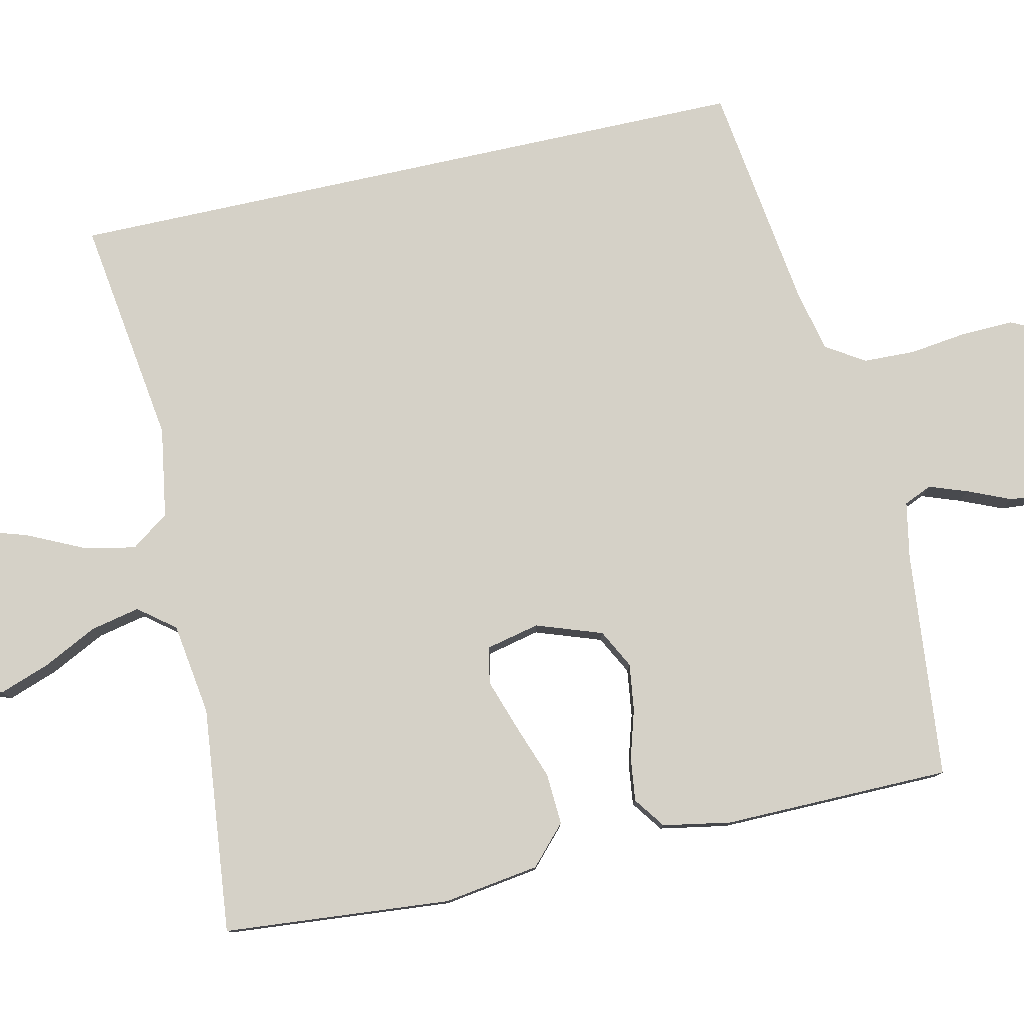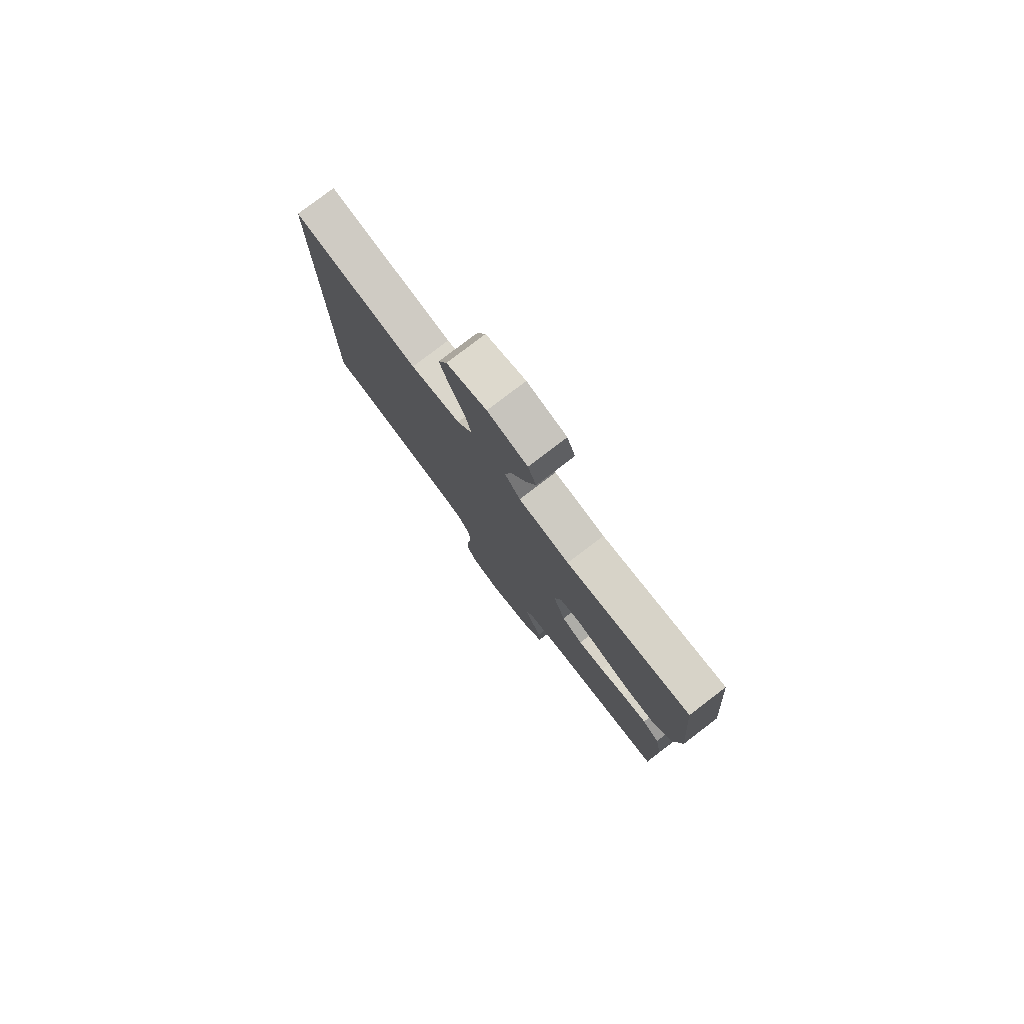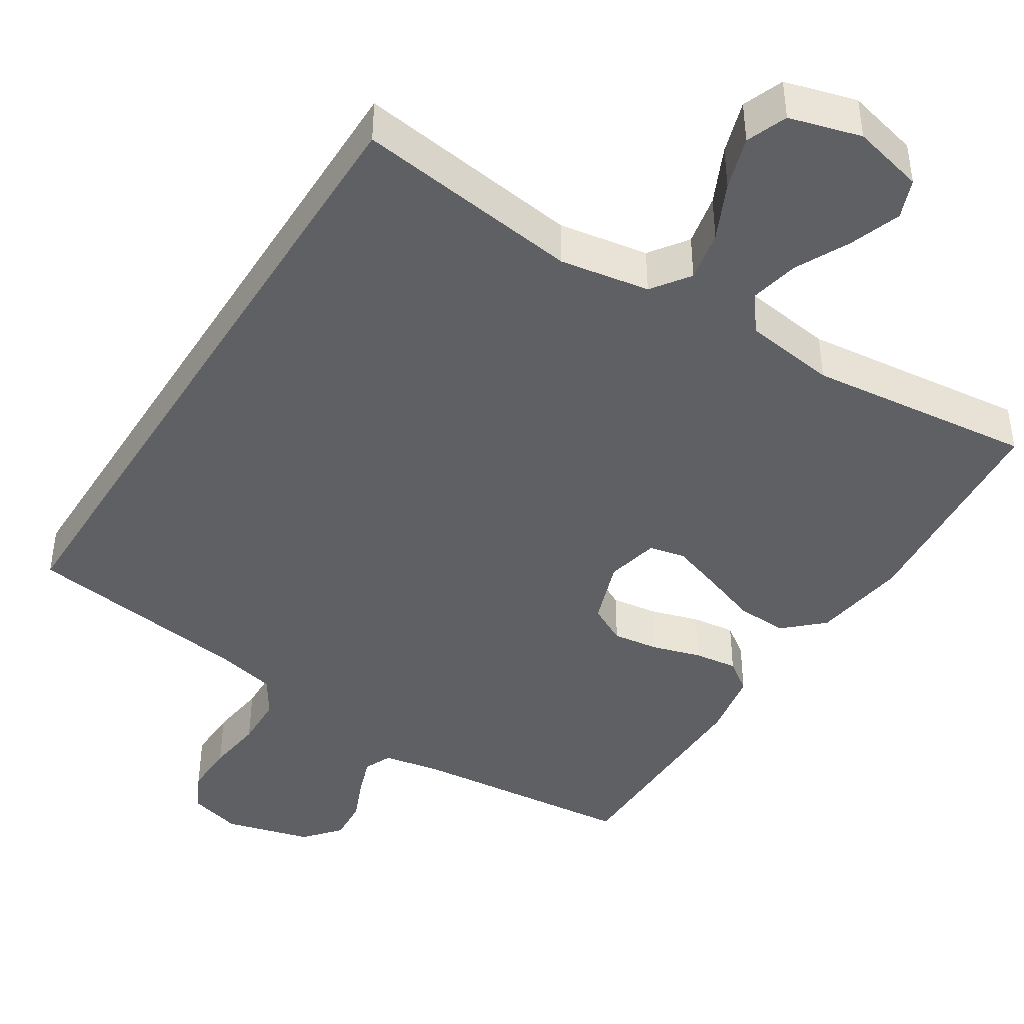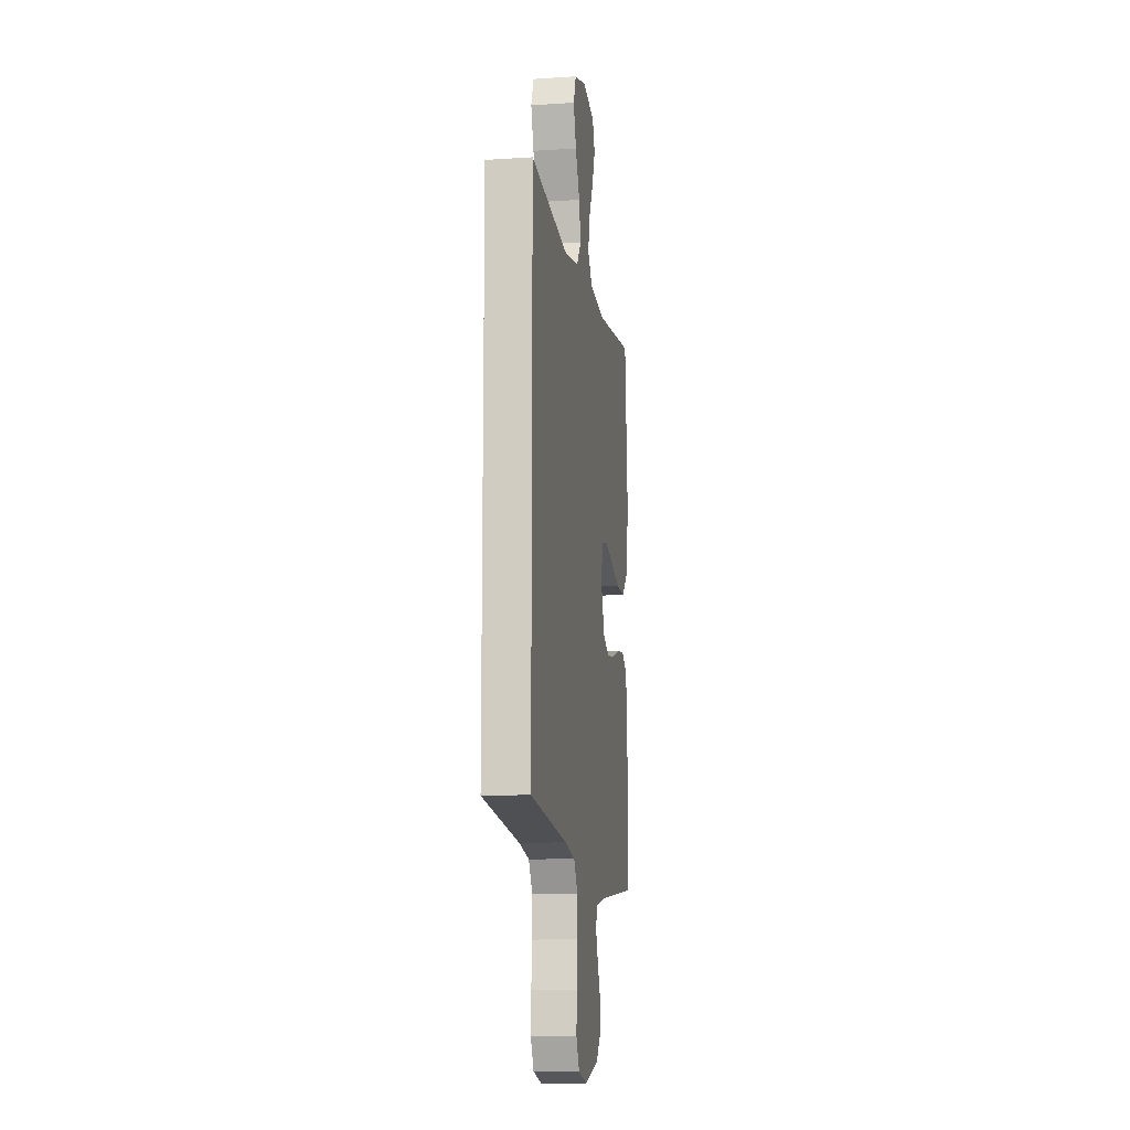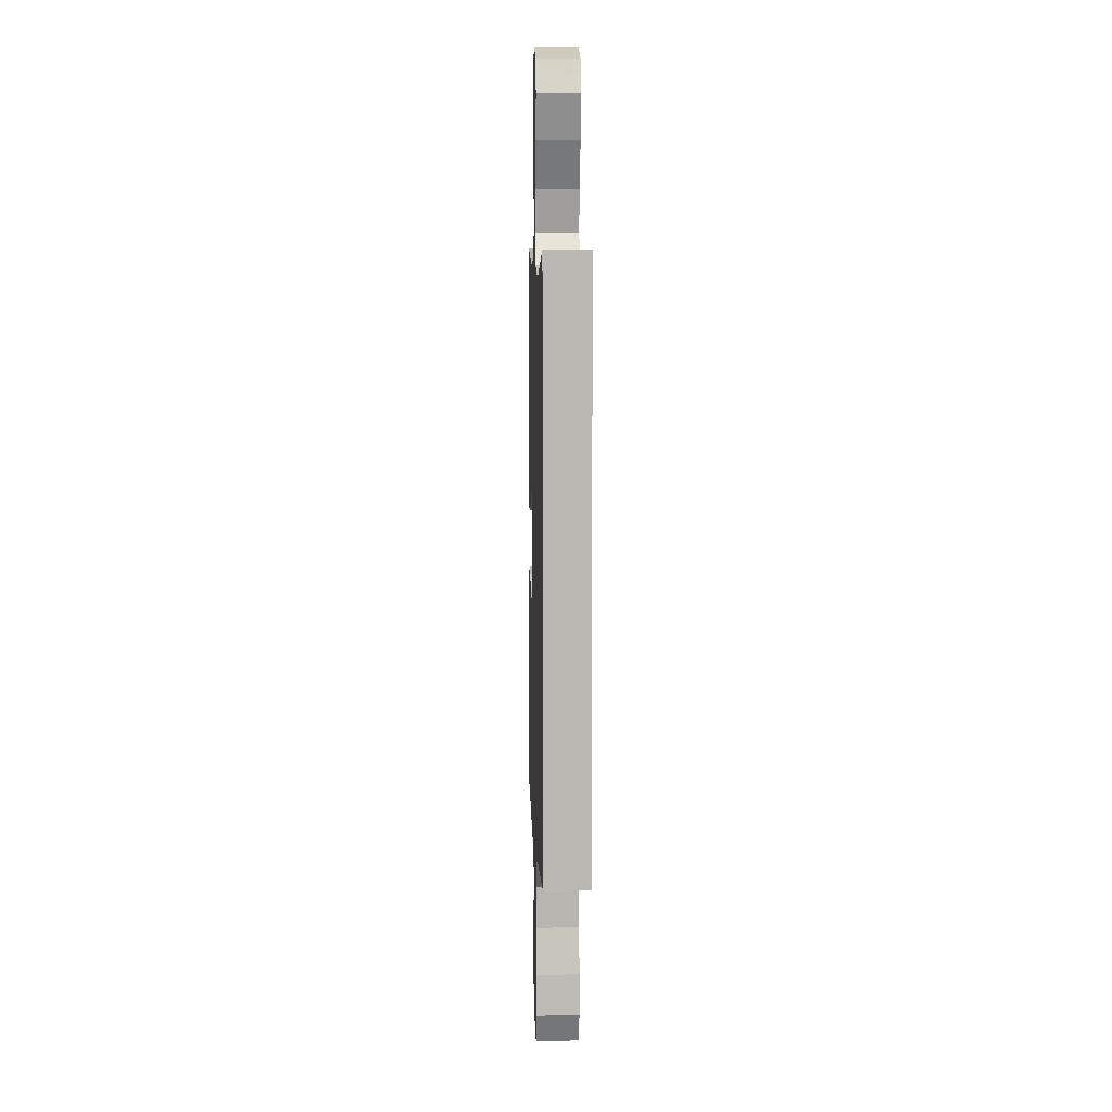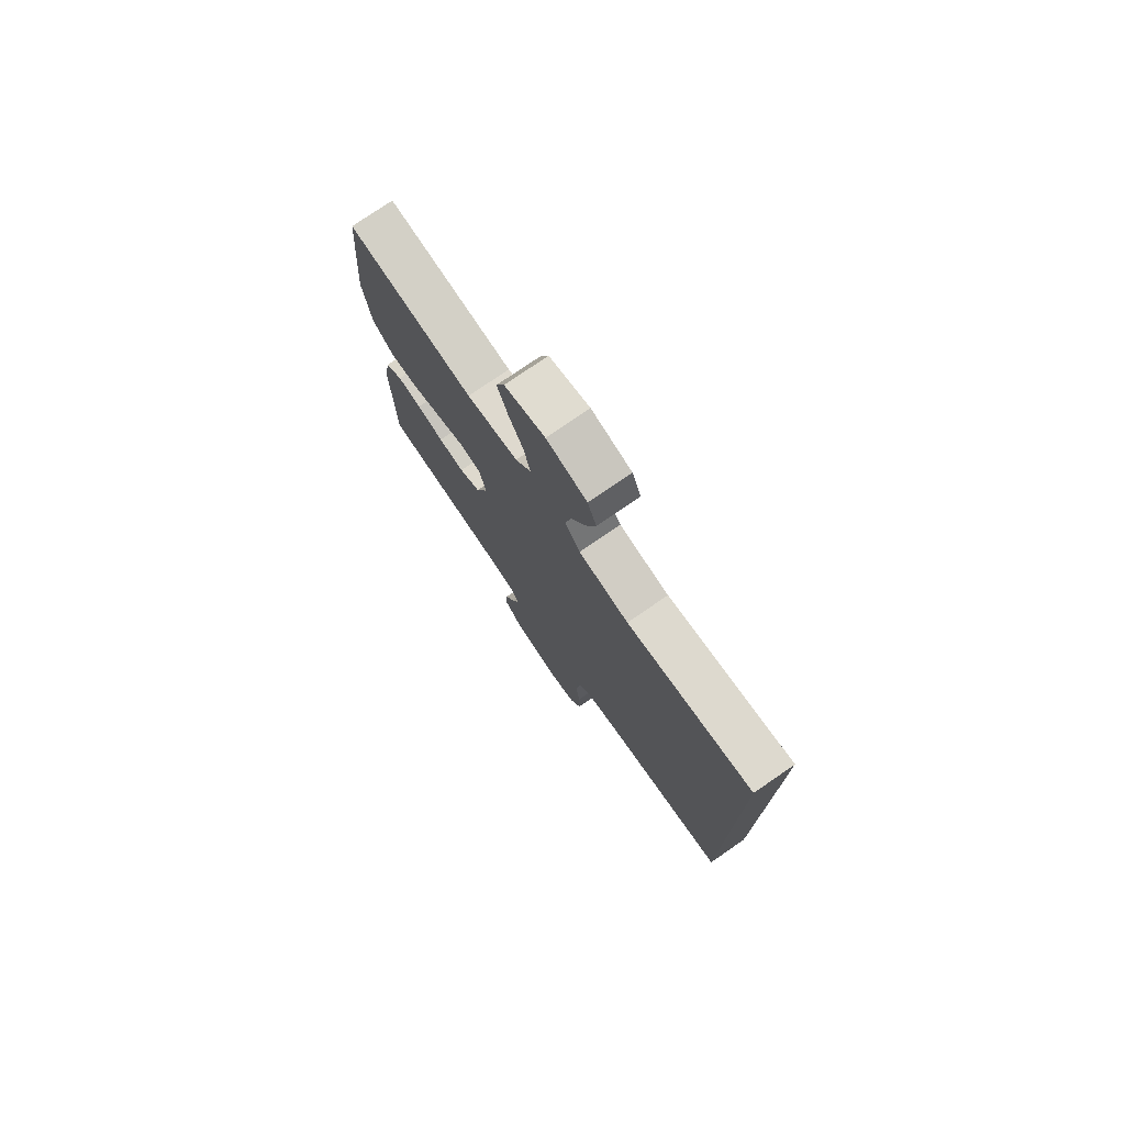
<metadata>
{"format":"obj","ext":"obj","renderer":"f3d","projection":"perspective","resolution":1024,"background":"white","views":[{"elev":79.5,"azim":77.6,"up":"+Y"},{"elev":79.2,"azim":52.6,"up":"+Z"},{"elev":-43.2,"azim":-32.1,"up":"+Y"},{"elev":-11.0,"azim":-80.9,"up":"+Z"},{"elev":7.7,"azim":-91.8,"up":"+Z"},{"elev":76.7,"azim":-124.5,"up":"+Z"}]}
</metadata>
<code>
v 0.5 0.07 0.5
v 0.525 0.07 0.2
v 0.506 0.07 0.073
v 0.455 0.07 0.026
v 0.387 0.07 0.03
v 0.313 0.07 0.057
v 0.246 0.07 0.08
v 0.198 0.07 0.07
v 0.182 0.07 0
v 0.212 0.07 -0.087
v 0.263 0.07 -0.114
v 0.325 0.07 -0.106
v 0.389 0.07 -0.087
v 0.447 0.07 -0.08
v 0.488 0.07 -0.11
v 0.504 0.07 -0.2
v 0.5 0.07 -0.5
v 0.2 0.07 -0.528
v 0.125 0.07 -0.542
v 0.109 0.07 -0.579
v 0.127 0.07 -0.63
v 0.151 0.07 -0.687
v 0.155 0.07 -0.744
v 0.114 0.07 -0.791
v 0 0.07 -0.821
v -0.071 0.07 -0.801
v -0.096 0.07 -0.749
v -0.094 0.07 -0.68
v -0.084 0.07 -0.604
v -0.086 0.07 -0.535
v -0.118 0.07 -0.484
v -0.2 0.07 -0.465
v -0.5 0.07 -0.422
v -0.5 0.07 0.496
v -0.2 0.07 0.453
v -0.081 0.07 0.472
v -0.045 0.07 0.522
v -0.059 0.07 0.59
v -0.094 0.07 0.665
v -0.116 0.07 0.735
v -0.095 0.07 0.789
v 0 0.07 0.815
v 0.095 0.07 0.791
v 0.115 0.07 0.739
v 0.091 0.07 0.672
v 0.055 0.07 0.6
v 0.041 0.07 0.535
v 0.078 0.07 0.487
v 0.2 0.07 0.469
v 0.5 0 0.5
v 0.525 0 0.2
v 0.506 0 0.073
v 0.455 0 0.026
v 0.387 0 0.03
v 0.313 0 0.057
v 0.246 0 0.08
v 0.198 0 0.07
v 0.182 0 0
v 0.212 0 -0.087
v 0.263 0 -0.114
v 0.325 0 -0.106
v 0.389 0 -0.087
v 0.447 0 -0.08
v 0.488 0 -0.11
v 0.504 0 -0.2
v 0.5 0 -0.5
v 0.2 0 -0.528
v 0.125 0 -0.542
v 0.109 0 -0.579
v 0.127 0 -0.63
v 0.151 0 -0.687
v 0.155 0 -0.744
v 0.114 0 -0.791
v 0 0 -0.821
v -0.071 0 -0.801
v -0.096 0 -0.749
v -0.094 0 -0.68
v -0.084 0 -0.604
v -0.086 0 -0.535
v -0.118 0 -0.484
v -0.2 0 -0.465
v -0.5 0 -0.422
v -0.5 0 0.496
v -0.2 0 0.453
v -0.081 0 0.472
v -0.045 0 0.522
v -0.059 0 0.59
v -0.094 0 0.665
v -0.116 0 0.735
v -0.095 0 0.789
v 0 0 0.815
v 0.095 0 0.791
v 0.115 0 0.739
v 0.091 0 0.672
v 0.055 0 0.6
v 0.041 0 0.535
v 0.078 0 0.487
v 0.2 0 0.469
f 43 44 45 46
f 43 46 47
f 42 43 47
f 41 42 47
f 38 39 40 41
f 37 38 41 47
f 36 37 47 48
f 32 33 34 35
f 31 32 35 36
f 30 31 36 48
f 26 27 28 29
f 21 22 23 24
f 20 21 24 25
f 19 20 25 26
f 15 16 17 18
f 15 18 19
f 12 13 14 15
f 11 12 15 19
f 10 11 19 26
f 3 4 5 6
f 3 6 7
f 49 1 2 3
f 49 3 7
f 48 49 7 8
f 30 48 8 9
f 26 29 30
f 9 10 26 30
f 95 94 93 92
f 96 95 92
f 96 92 91
f 96 91 90
f 90 89 88 87
f 96 90 87 86
f 97 96 86 85
f 84 83 82 81
f 85 84 81 80
f 97 85 80 79
f 78 77 76 75
f 73 72 71 70
f 74 73 70 69
f 75 74 69 68
f 67 66 65 64
f 68 67 64
f 64 63 62 61
f 68 64 61 60
f 75 68 60 59
f 55 54 53 52
f 56 55 52
f 52 51 50 98
f 56 52 98
f 57 56 98 97
f 58 57 97 79
f 79 78 75
f 79 75 59 58
f 1 50 51 2
f 2 51 52 3
f 3 52 53 4
f 4 53 54 5
f 5 54 55 6
f 6 55 56 7
f 7 56 57 8
f 8 57 58 9
f 9 58 59 10
f 10 59 60 11
f 11 60 61 12
f 12 61 62 13
f 13 62 63 14
f 14 63 64 15
f 15 64 65 16
f 16 65 66 17
f 17 66 67 18
f 18 67 68 19
f 19 68 69 20
f 20 69 70 21
f 21 70 71 22
f 22 71 72 23
f 23 72 73 24
f 24 73 74 25
f 25 74 75 26
f 26 75 76 27
f 27 76 77 28
f 28 77 78 29
f 29 78 79 30
f 30 79 80 31
f 31 80 81 32
f 32 81 82 33
f 33 82 83 34
f 34 83 84 35
f 35 84 85 36
f 36 85 86 37
f 37 86 87 38
f 38 87 88 39
f 39 88 89 40
f 40 89 90 41
f 41 90 91 42
f 42 91 92 43
f 43 92 93 44
f 44 93 94 45
f 45 94 95 46
f 46 95 96 47
f 47 96 97 48
f 48 97 98 49
f 49 98 50 1

</code>
